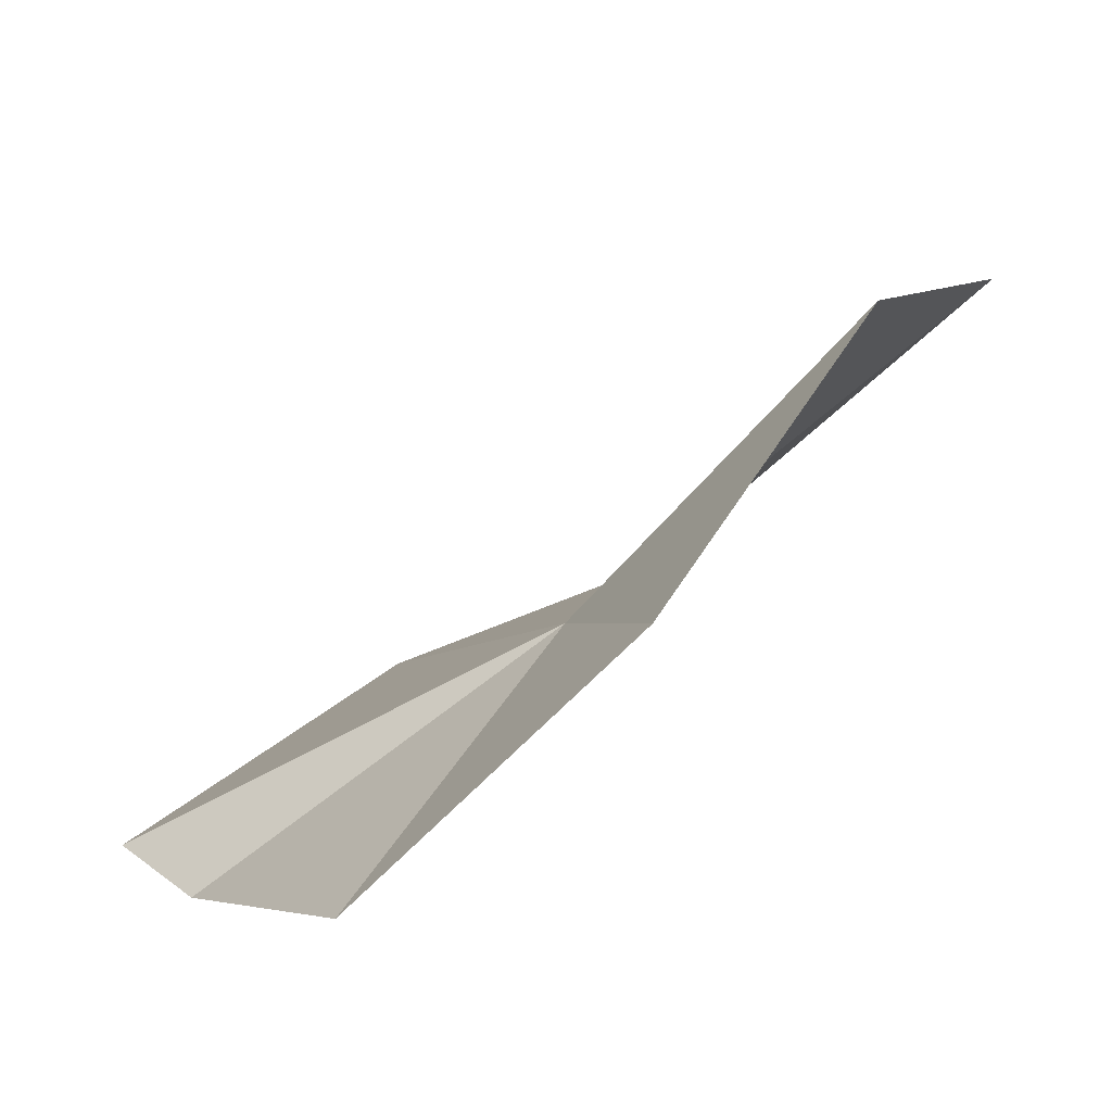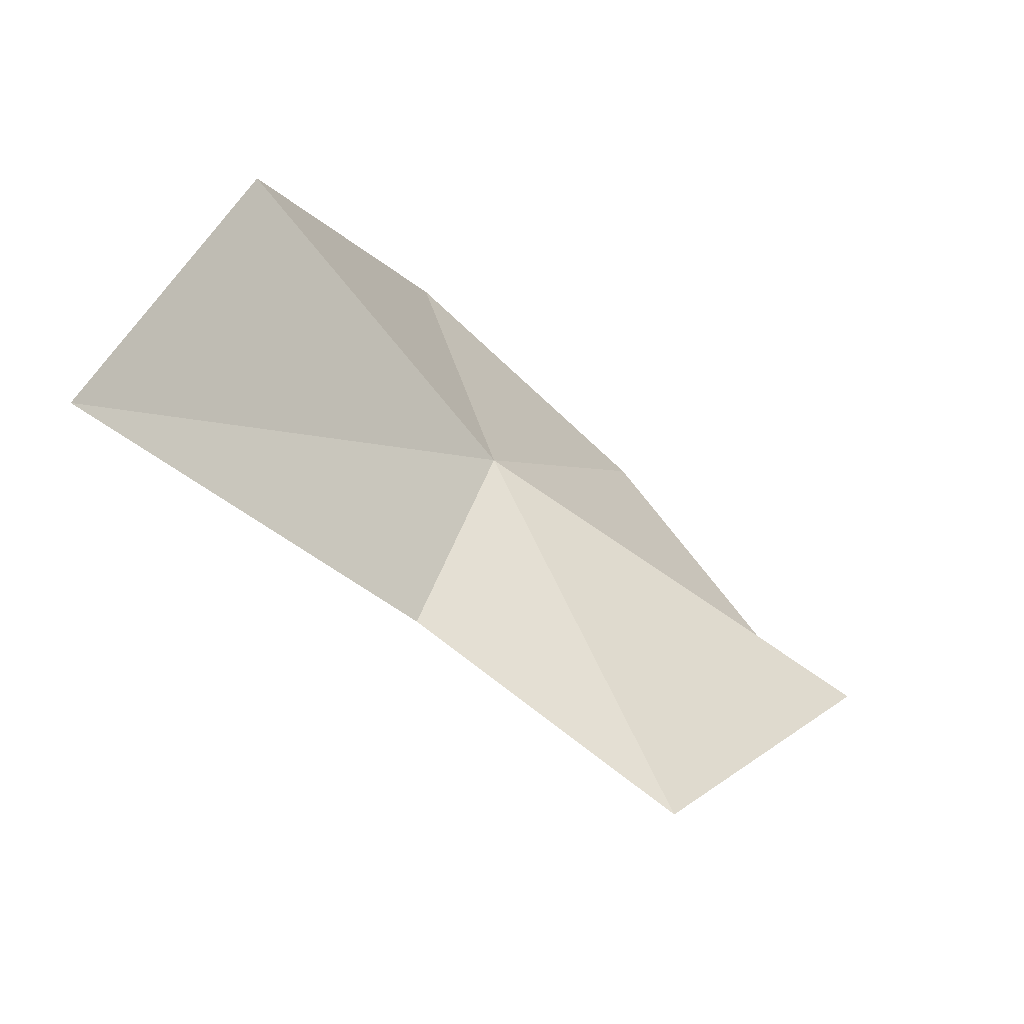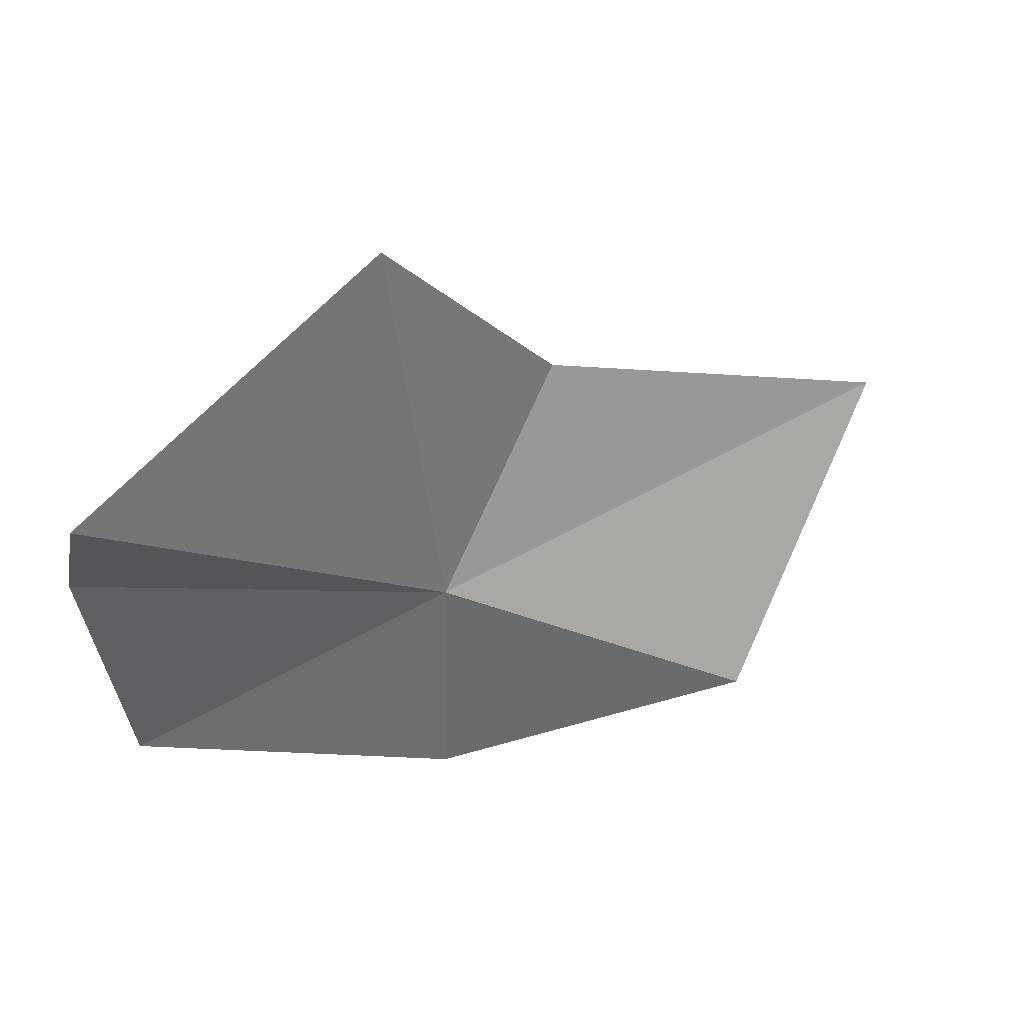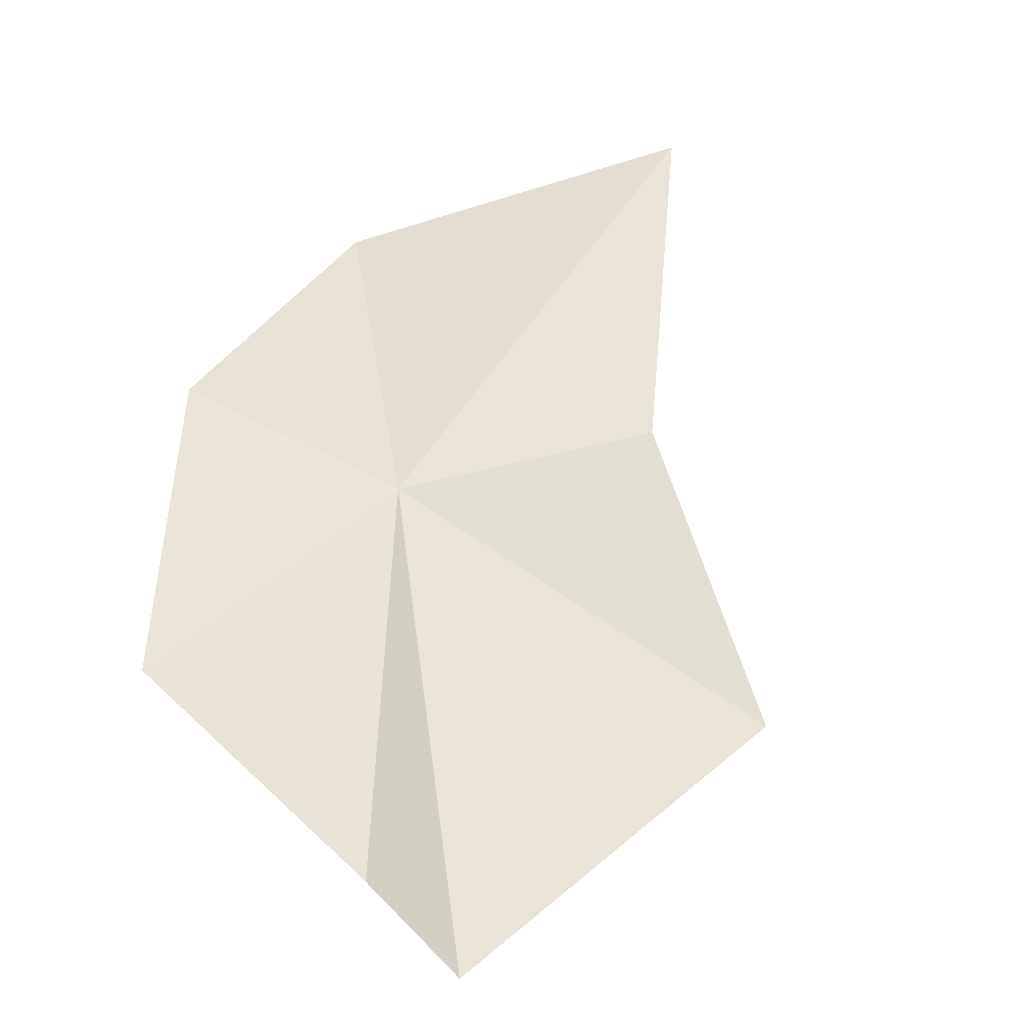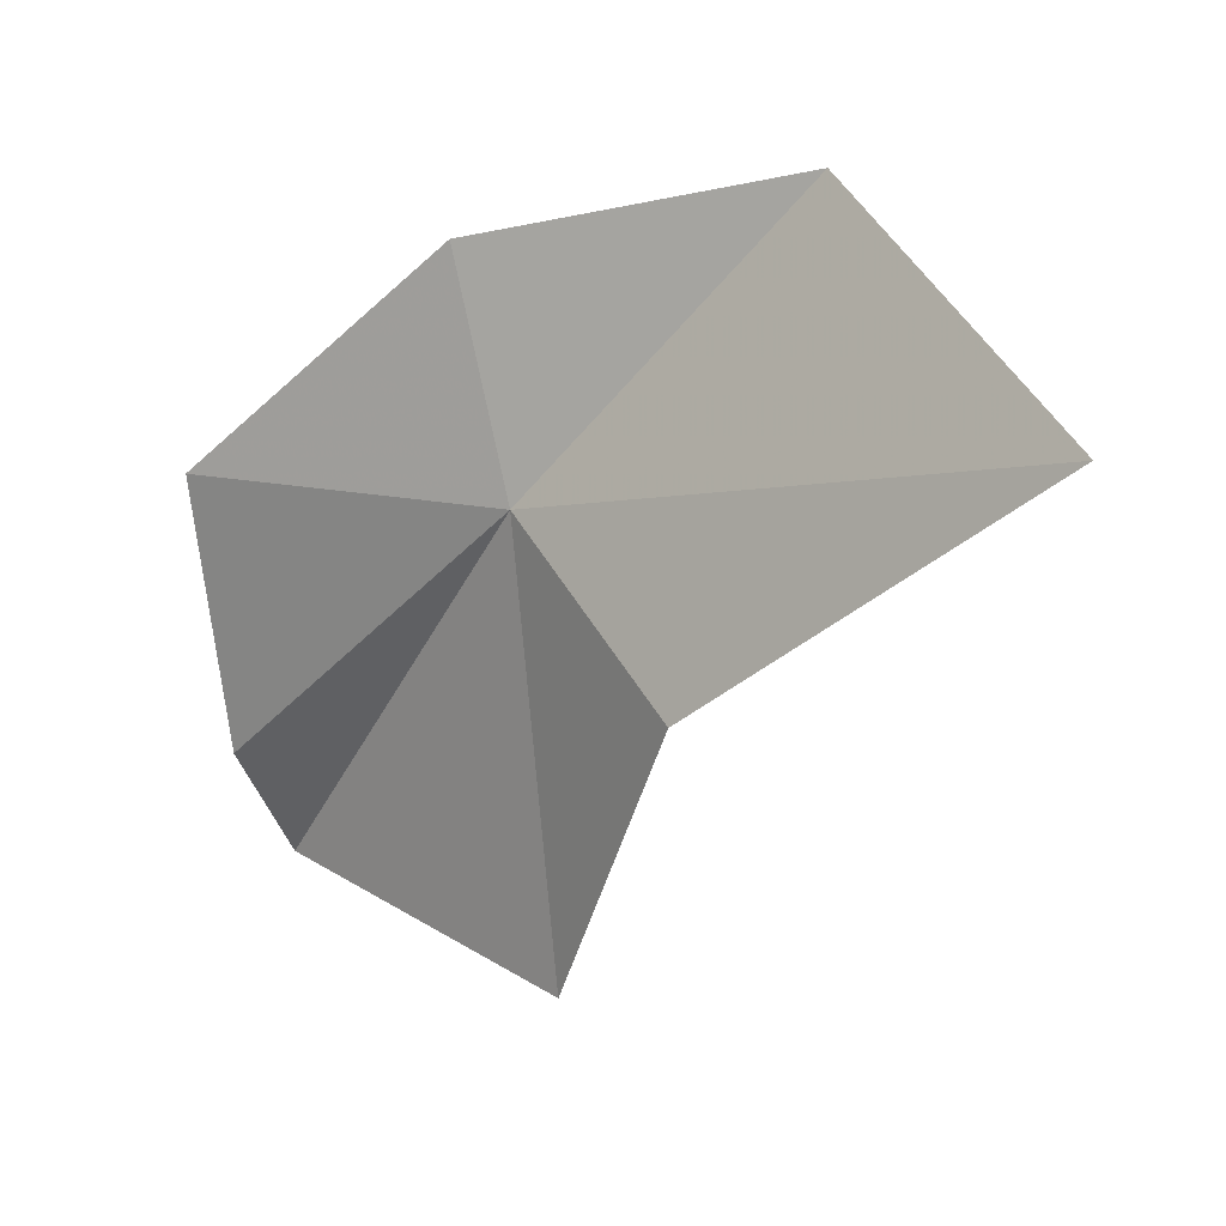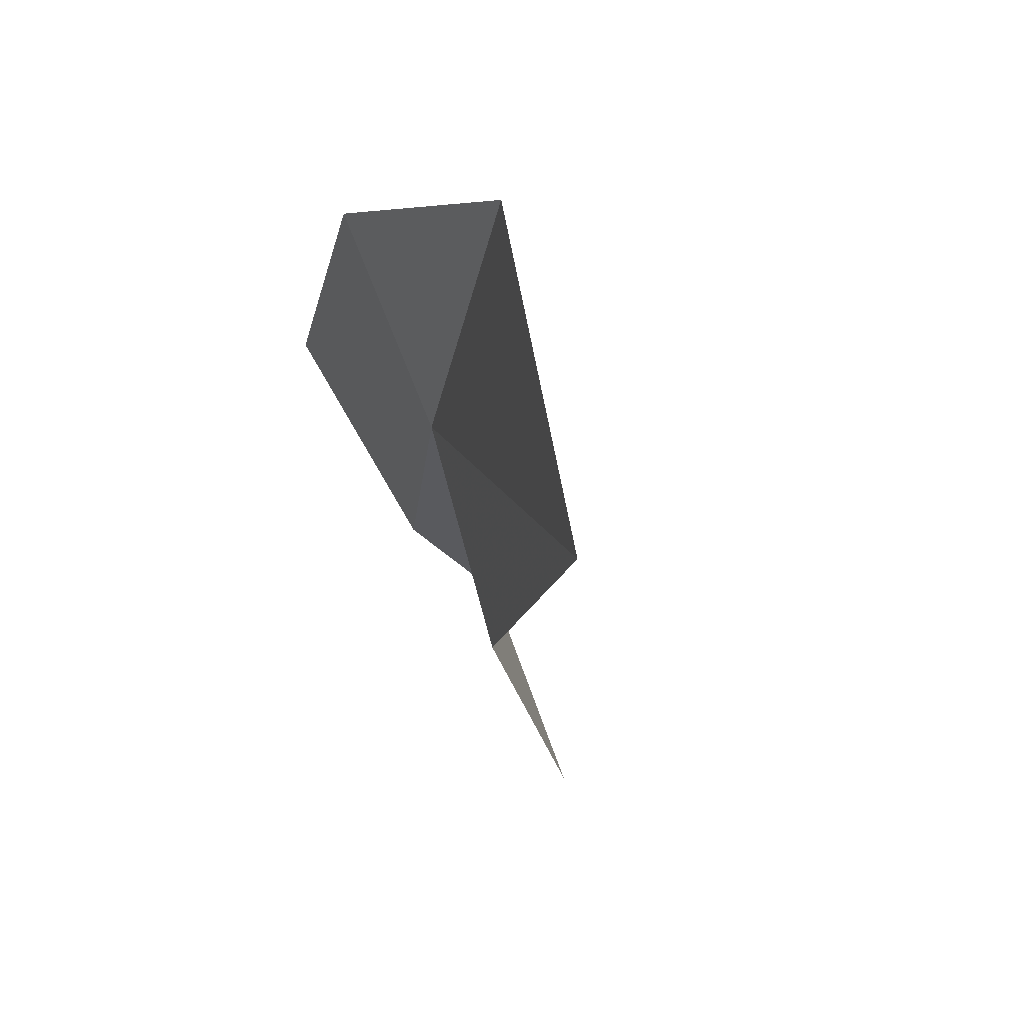
<metadata>
{"format":"obj","ext":"obj","renderer":"f3d","projection":"perspective","resolution":1024,"background":"white","views":[{"elev":72.6,"azim":-71.2,"up":"+Y"},{"elev":-17.5,"azim":101.5,"up":"+Y"},{"elev":-74.4,"azim":8.4,"up":"+Z"},{"elev":17.9,"azim":-64.8,"up":"+Z"},{"elev":-17.6,"azim":10.5,"up":"+Y"},{"elev":3.5,"azim":46.8,"up":"+Y"}]}
</metadata>
<code>
v 17.21 43.66 79.84
v 12.68 44.89 78.58
v 16.71 46.68 81.03
v 21.34 46.55 82.3
v 24.05 42.38 83.67
v 19.21 40.7 80.49
v 17.3 38.25 77.24
v 13.19 40.75 74.99
v 12.72 41.79 76.32
f 1 3 2
f 1 4 3
f 1 5 4
f 1 6 5
f 1 7 6
f 1 8 7
f 1 9 8
f 1 2 9

</code>
